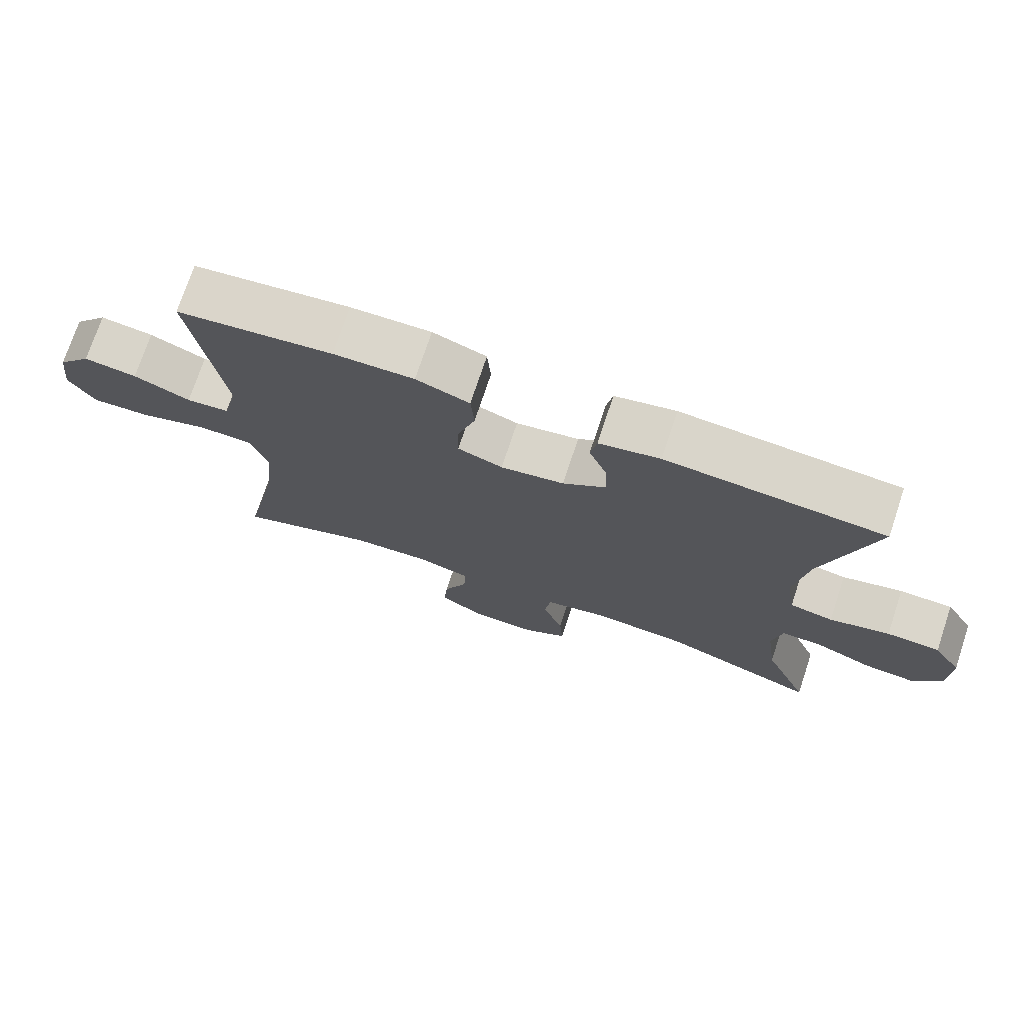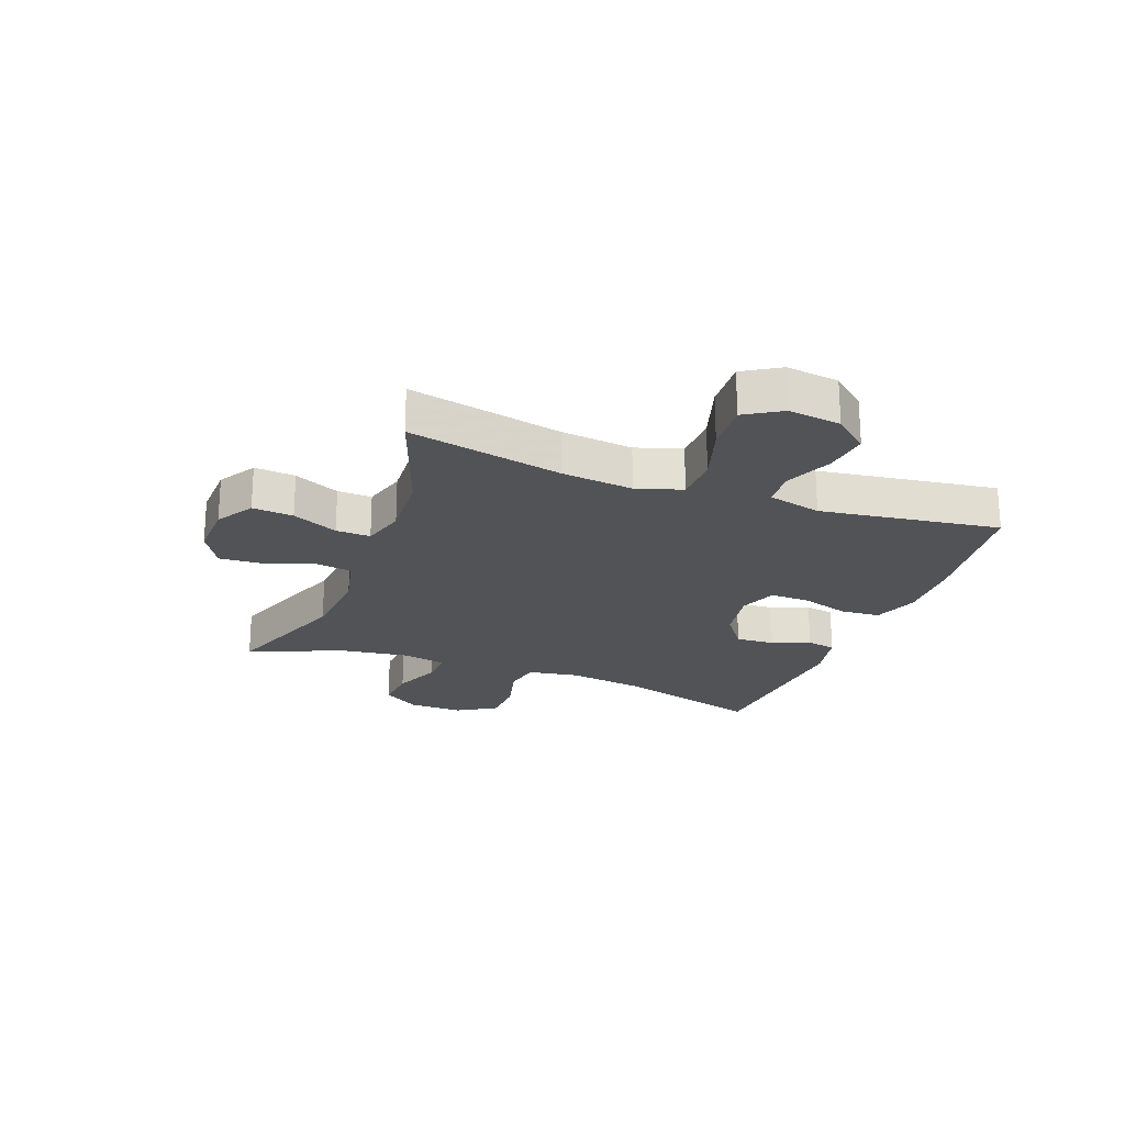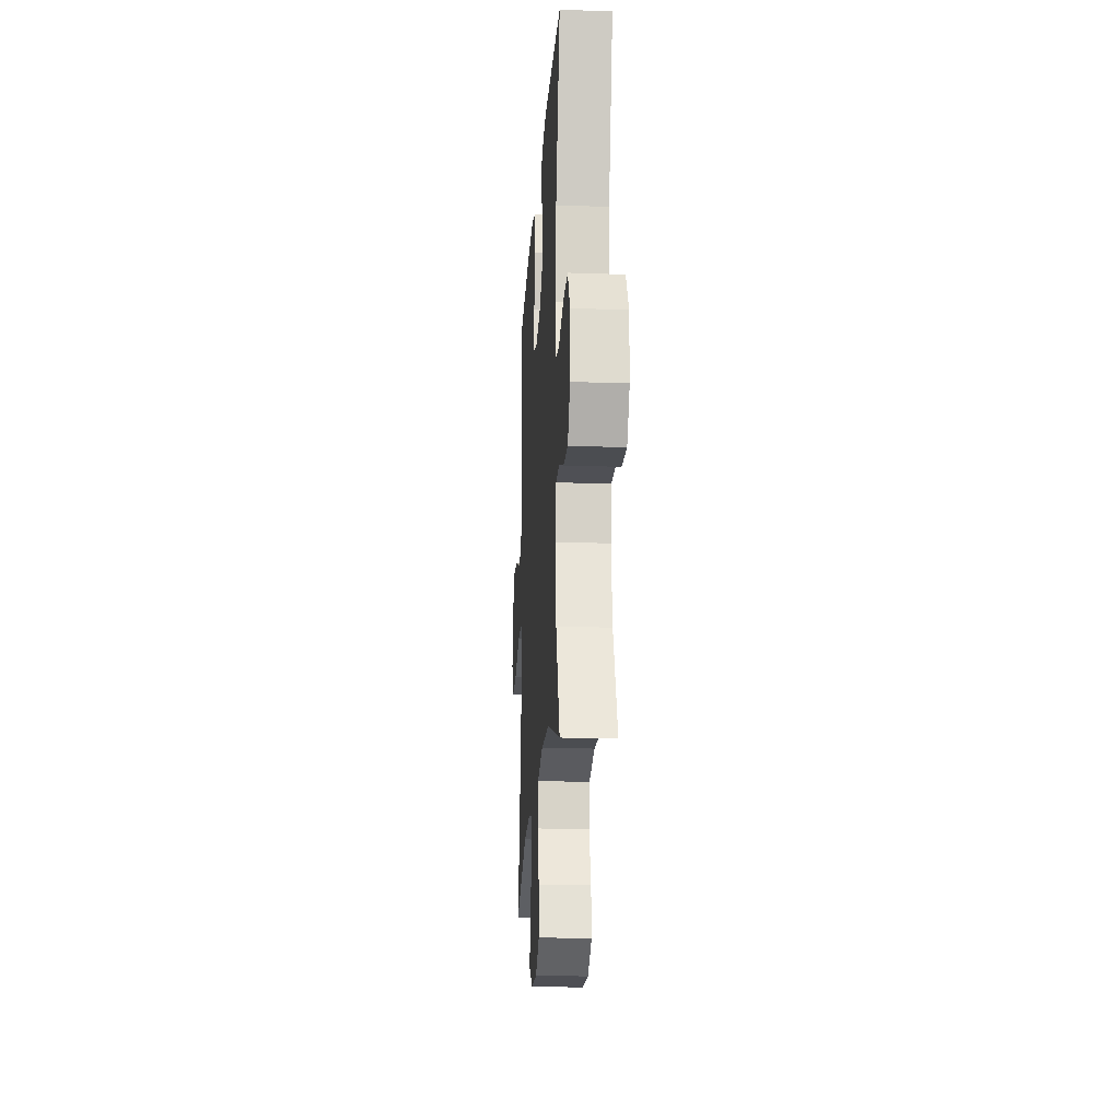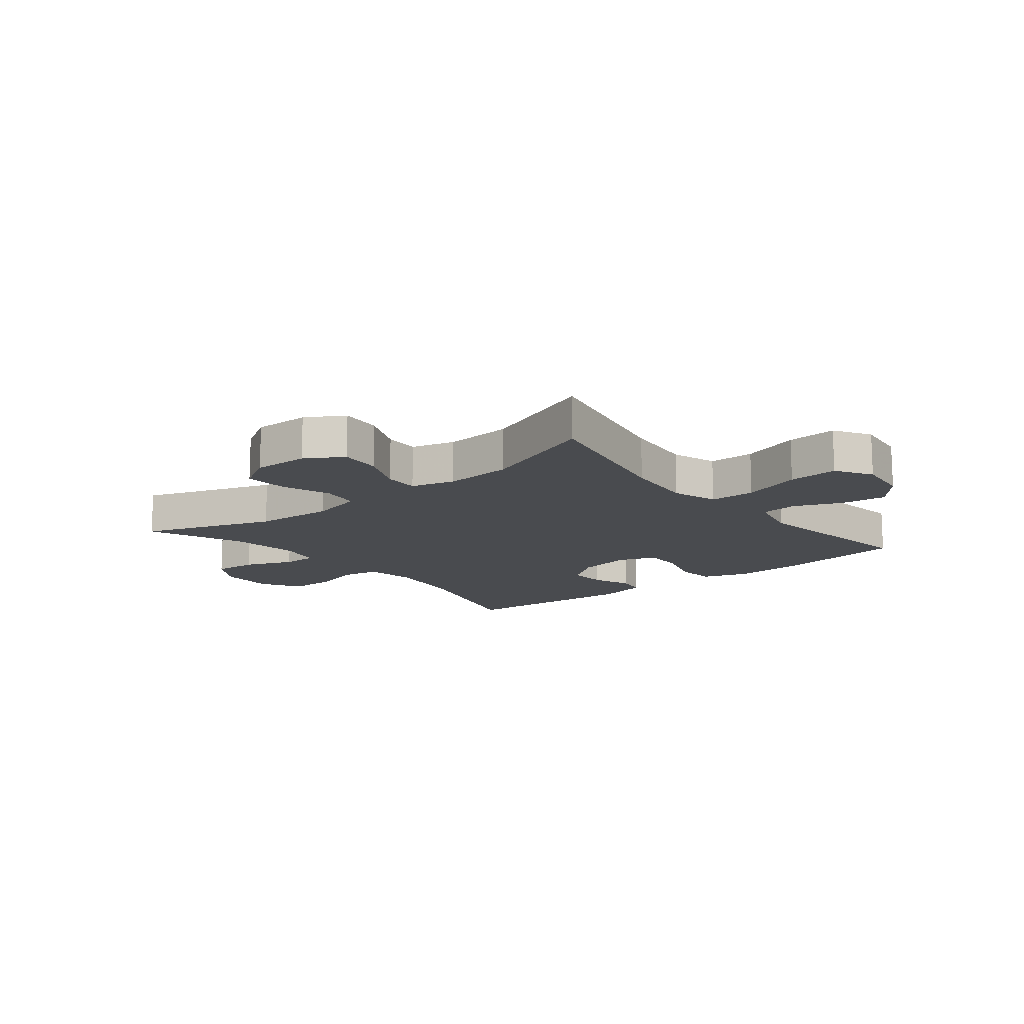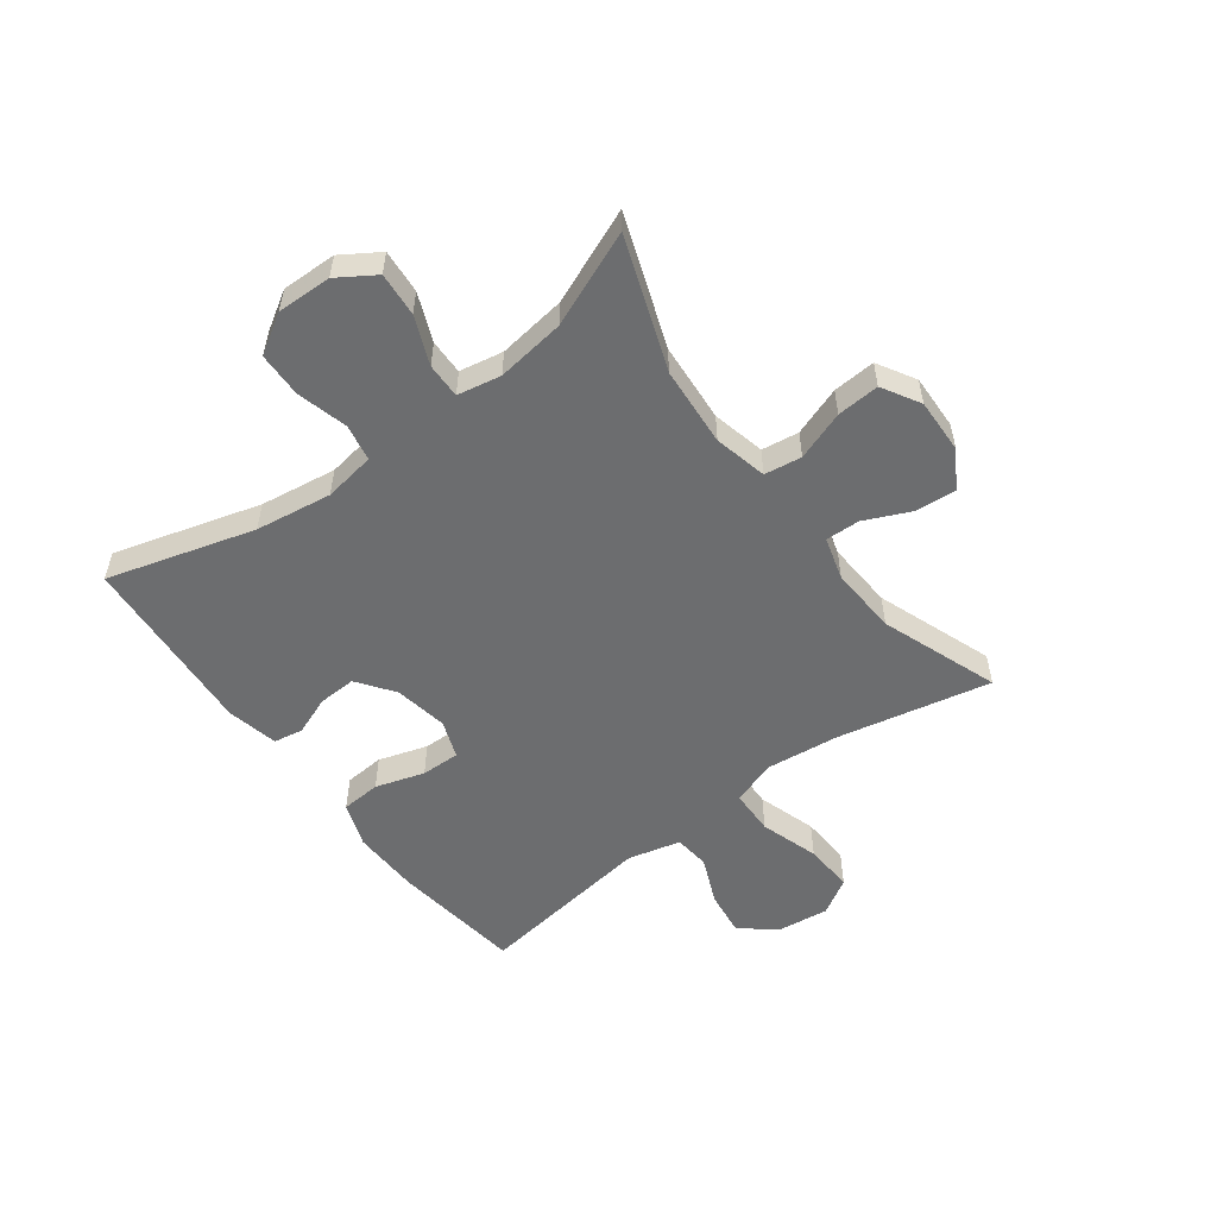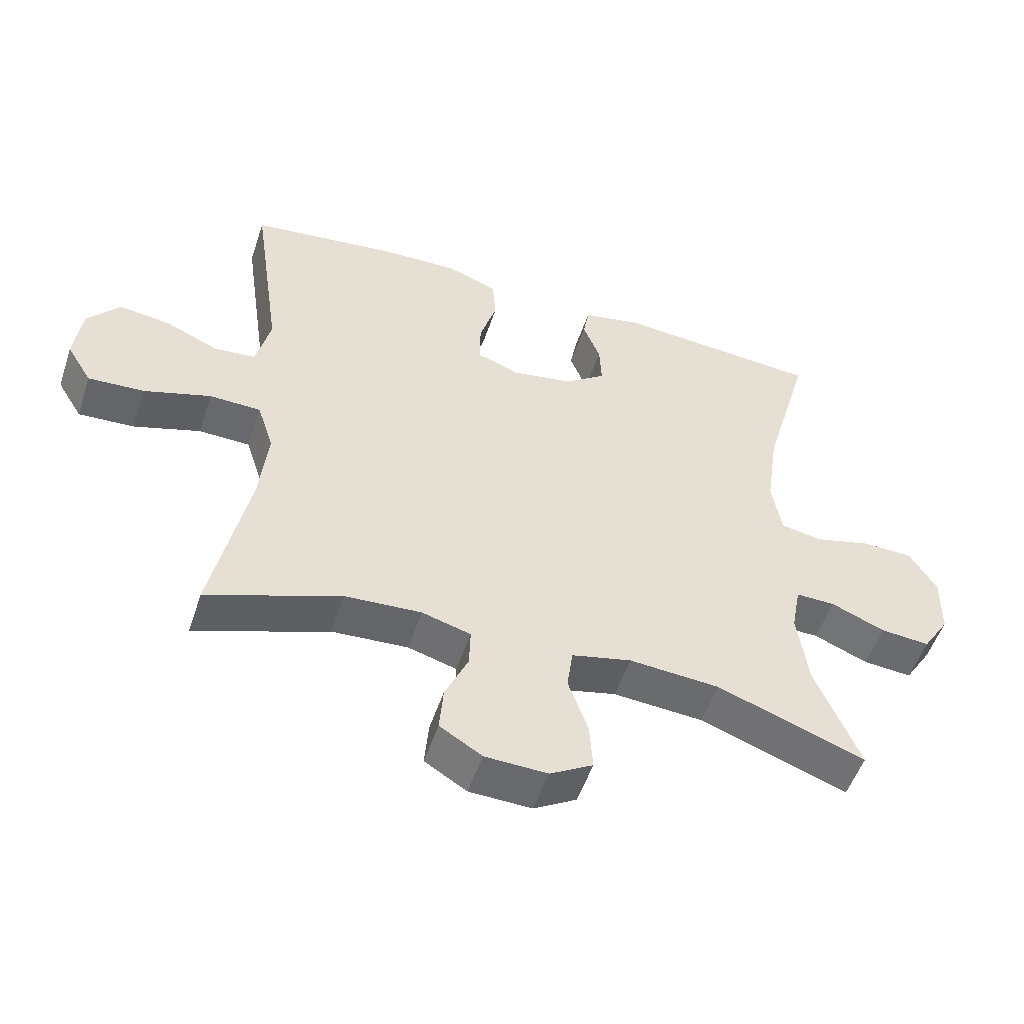
<metadata>
{"format":"obj","ext":"obj","renderer":"f3d","projection":"perspective","resolution":1024,"background":"white","views":[{"elev":73.8,"azim":18.4,"up":"+Z"},{"elev":-22.4,"azim":-110.7,"up":"+Y"},{"elev":-20.2,"azim":86.3,"up":"+Z"},{"elev":-13.9,"azim":-140.8,"up":"+Y"},{"elev":-53.9,"azim":126.7,"up":"+Y"},{"elev":-52.4,"azim":-18.3,"up":"+Z"}]}
</metadata>
<code>
v -0.5 0.07 -0.5
v -0.445 0.07 -0.235
v -0.432 0.07 -0.113
v -0.457 0.07 -0.035
v -0.535 0.07 -0.033
v -0.636 0.07 -0.065
v -0.721 0.07 -0.07
v -0.759 0.07 -0.008
v -0.748 0.07 0.082
v -0.699 0.07 0.141
v -0.622 0.07 0.131
v -0.54 0.07 0.096
v -0.478 0.07 0.102
v -0.456 0.07 0.193
v -0.5 0.07 0.5
v -0.274 0.07 0.529
v -0.158 0.07 0.532
v -0.081 0.07 0.504
v -0.076 0.07 0.436
v -0.102 0.07 0.352
v -0.103 0.07 0.285
v -0.038 0.07 0.261
v 0.054 0.07 0.277
v 0.117 0.07 0.323
v 0.114 0.07 0.388
v 0.088 0.07 0.455
v 0.097 0.07 0.505
v 0.185 0.07 0.524
v 0.5 0.07 0.5
v 0.428 0.07 0.248
v 0.409 0.07 0.117
v 0.423 0.07 0.029
v 0.486 0.07 0.017
v 0.573 0.07 0.04
v 0.65 0.07 0.038
v 0.691 0.07 -0.029
v 0.689 0.07 -0.123
v 0.648 0.07 -0.187
v 0.573 0.07 -0.181
v 0.491 0.07 -0.147
v 0.431 0.07 -0.146
v 0.417 0.07 -0.221
v 0.433 0.07 -0.338
v 0.5 0.07 -0.5
v 0.275 0.07 -0.419
v 0.138 0.07 -0.409
v 0.047 0.07 -0.43
v 0.038 0.07 -0.494
v 0.068 0.07 -0.578
v 0.073 0.07 -0.651
v 0.008 0.07 -0.689
v -0.087 0.07 -0.686
v -0.151 0.07 -0.647
v -0.145 0.07 -0.577
v -0.11 0.07 -0.499
v -0.108 0.07 -0.44
v -0.182 0.07 -0.419
v -0.298 0.07 -0.426
v -0.5 0 -0.5
v -0.445 0 -0.235
v -0.432 0 -0.113
v -0.457 0 -0.035
v -0.535 0 -0.033
v -0.636 0 -0.065
v -0.721 0 -0.07
v -0.759 0 -0.008
v -0.748 0 0.082
v -0.699 0 0.141
v -0.622 0 0.131
v -0.54 0 0.096
v -0.478 0 0.102
v -0.456 0 0.193
v -0.5 0 0.5
v -0.274 0 0.529
v -0.158 0 0.532
v -0.081 0 0.504
v -0.076 0 0.436
v -0.102 0 0.352
v -0.103 0 0.285
v -0.038 0 0.261
v 0.054 0 0.277
v 0.117 0 0.323
v 0.114 0 0.388
v 0.088 0 0.455
v 0.097 0 0.505
v 0.185 0 0.524
v 0.5 0 0.5
v 0.428 0 0.248
v 0.409 0 0.117
v 0.423 0 0.029
v 0.486 0 0.017
v 0.573 0 0.04
v 0.65 0 0.038
v 0.691 0 -0.029
v 0.689 0 -0.123
v 0.648 0 -0.187
v 0.573 0 -0.181
v 0.491 0 -0.147
v 0.431 0 -0.146
v 0.417 0 -0.221
v 0.433 0 -0.338
v 0.5 0 -0.5
v 0.275 0 -0.419
v 0.138 0 -0.409
v 0.047 0 -0.43
v 0.038 0 -0.494
v 0.068 0 -0.578
v 0.073 0 -0.651
v 0.008 0 -0.689
v -0.087 0 -0.686
v -0.151 0 -0.647
v -0.145 0 -0.577
v -0.11 0 -0.499
v -0.108 0 -0.44
v -0.182 0 -0.419
v -0.298 0 -0.426
f 52 53 54 55
f 52 55 56
f 51 52 56
f 48 49 50 51
f 47 48 51 56
f 46 47 56 57
f 43 44 45
f 42 43 45 46
f 41 42 46 57
f 37 38 39 40
f 37 40 41
f 36 37 41
f 33 34 35 36
f 32 33 36 41
f 31 32 41 57
f 27 28 29 30
f 25 26 27 30
f 24 25 30 31
f 23 24 31 57
f 17 18 19 20
f 17 20 21
f 14 15 16 17
f 13 14 17 21
f 9 10 11 12
f 7 8 9 12
f 5 6 7 12
f 4 5 12 13
f 3 4 13 21
f 58 1 2
f 22 23 57 58
f 21 22 58
f 2 3 21 58
f 113 112 111 110
f 114 113 110
f 114 110 109
f 109 108 107 106
f 114 109 106 105
f 115 114 105 104
f 103 102 101
f 104 103 101 100
f 115 104 100 99
f 98 97 96 95
f 99 98 95
f 99 95 94
f 94 93 92 91
f 99 94 91 90
f 115 99 90 89
f 88 87 86 85
f 88 85 84 83
f 89 88 83 82
f 115 89 82 81
f 78 77 76 75
f 79 78 75
f 75 74 73 72
f 79 75 72 71
f 70 69 68 67
f 70 67 66 65
f 70 65 64 63
f 71 70 63 62
f 79 71 62 61
f 60 59 116
f 116 115 81 80
f 116 80 79
f 116 79 61 60
f 1 59 60 2
f 2 60 61 3
f 3 61 62 4
f 4 62 63 5
f 5 63 64 6
f 6 64 65 7
f 7 65 66 8
f 8 66 67 9
f 9 67 68 10
f 10 68 69 11
f 11 69 70 12
f 12 70 71 13
f 13 71 72 14
f 14 72 73 15
f 15 73 74 16
f 16 74 75 17
f 17 75 76 18
f 18 76 77 19
f 19 77 78 20
f 20 78 79 21
f 21 79 80 22
f 22 80 81 23
f 23 81 82 24
f 24 82 83 25
f 25 83 84 26
f 26 84 85 27
f 27 85 86 28
f 28 86 87 29
f 29 87 88 30
f 30 88 89 31
f 31 89 90 32
f 32 90 91 33
f 33 91 92 34
f 34 92 93 35
f 35 93 94 36
f 36 94 95 37
f 37 95 96 38
f 38 96 97 39
f 39 97 98 40
f 40 98 99 41
f 41 99 100 42
f 42 100 101 43
f 43 101 102 44
f 44 102 103 45
f 45 103 104 46
f 46 104 105 47
f 47 105 106 48
f 48 106 107 49
f 49 107 108 50
f 50 108 109 51
f 51 109 110 52
f 52 110 111 53
f 53 111 112 54
f 54 112 113 55
f 55 113 114 56
f 56 114 115 57
f 57 115 116 58
f 58 116 59 1

</code>
